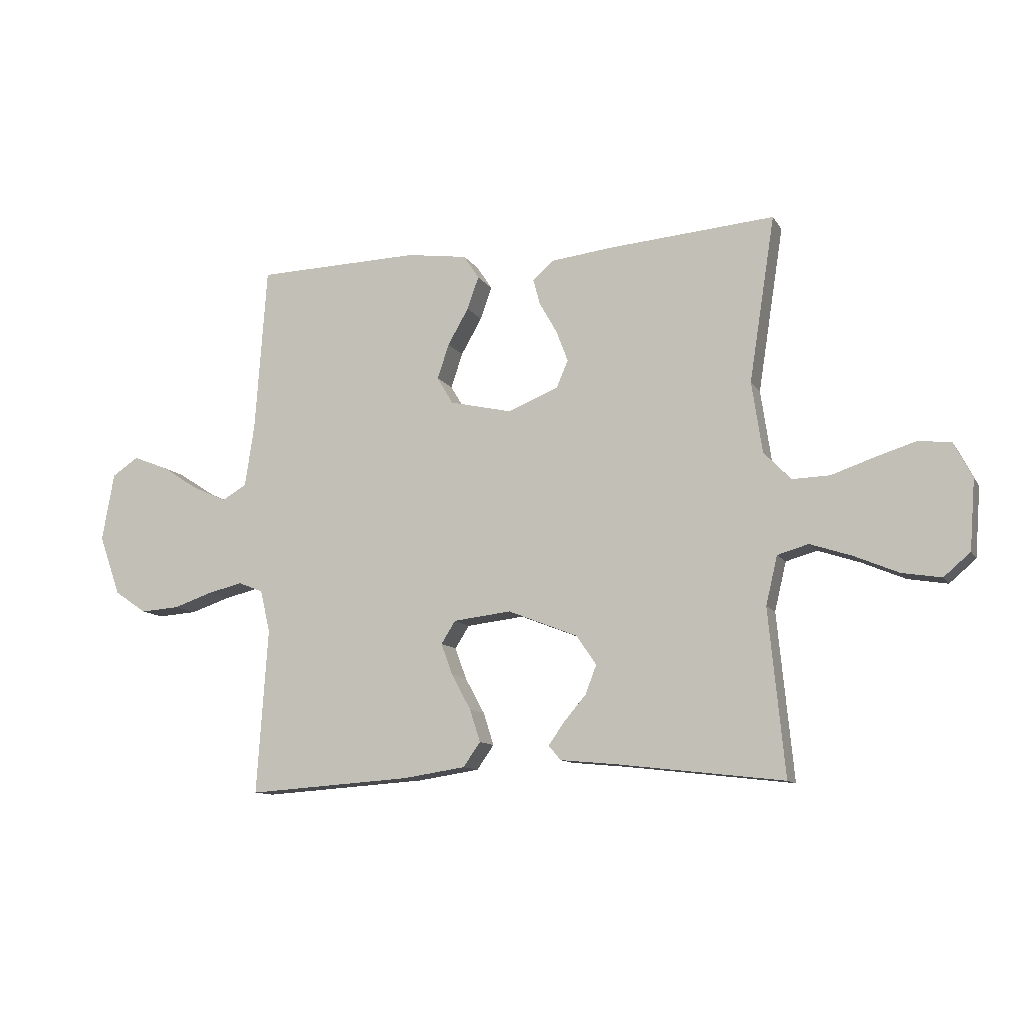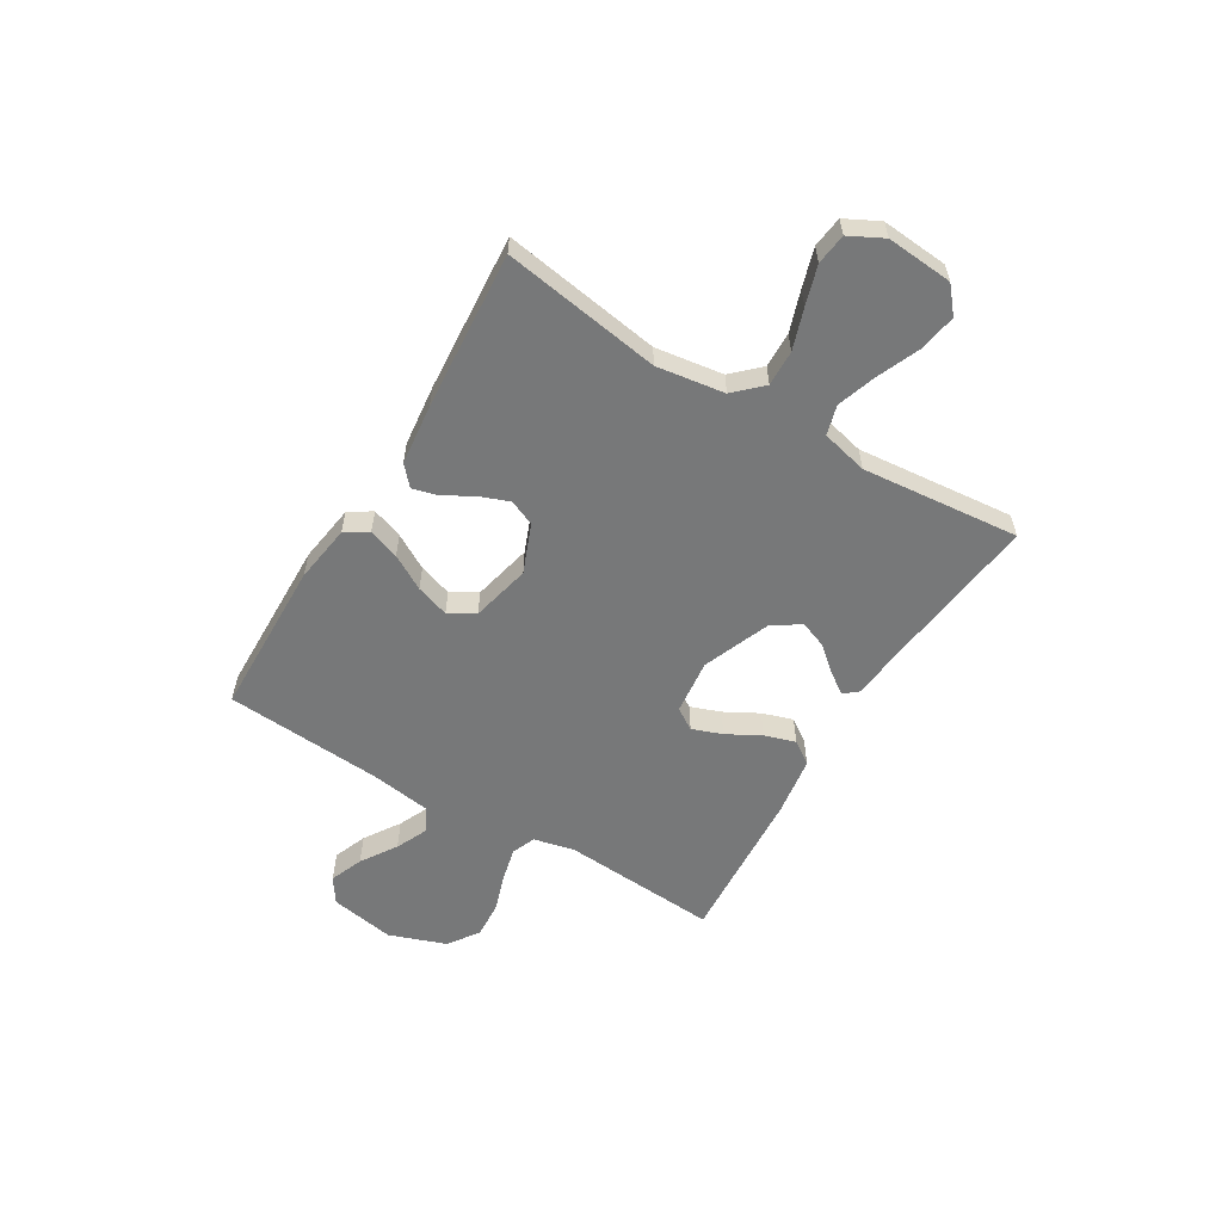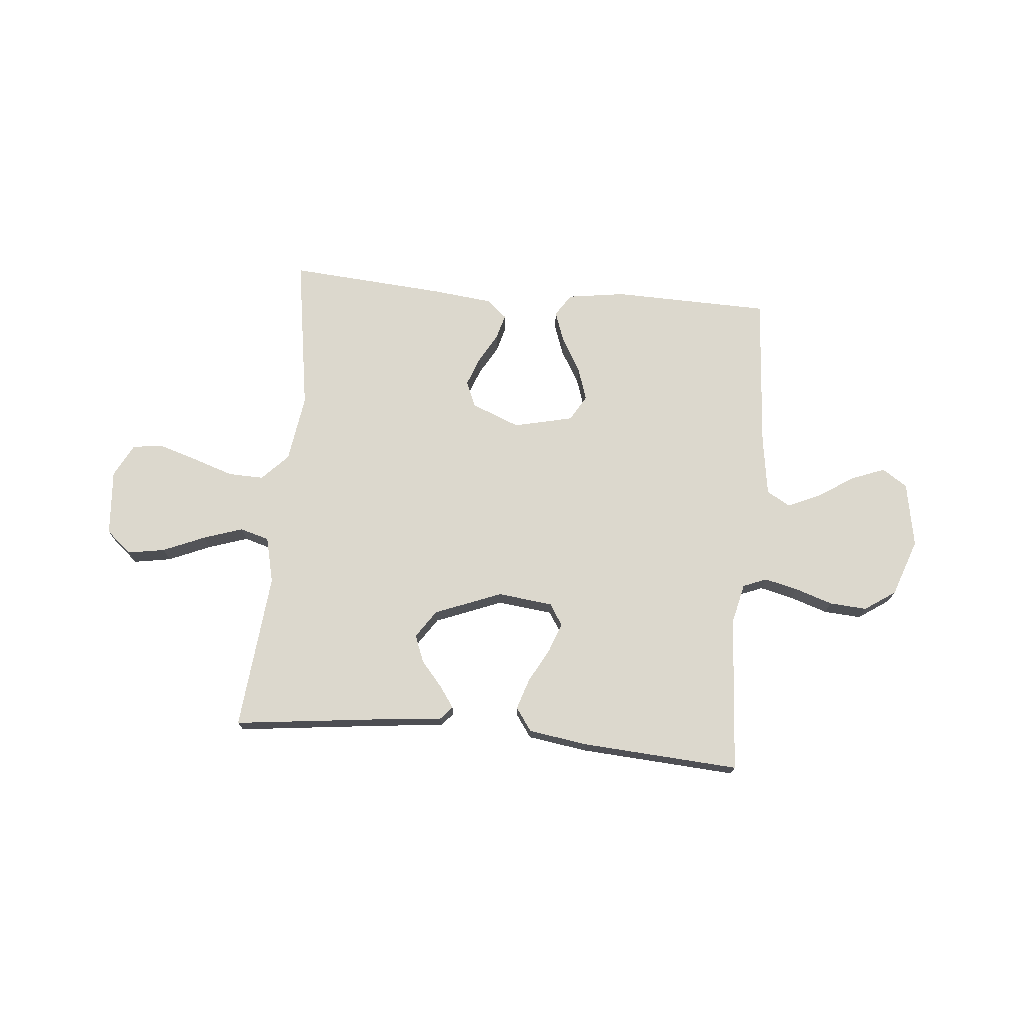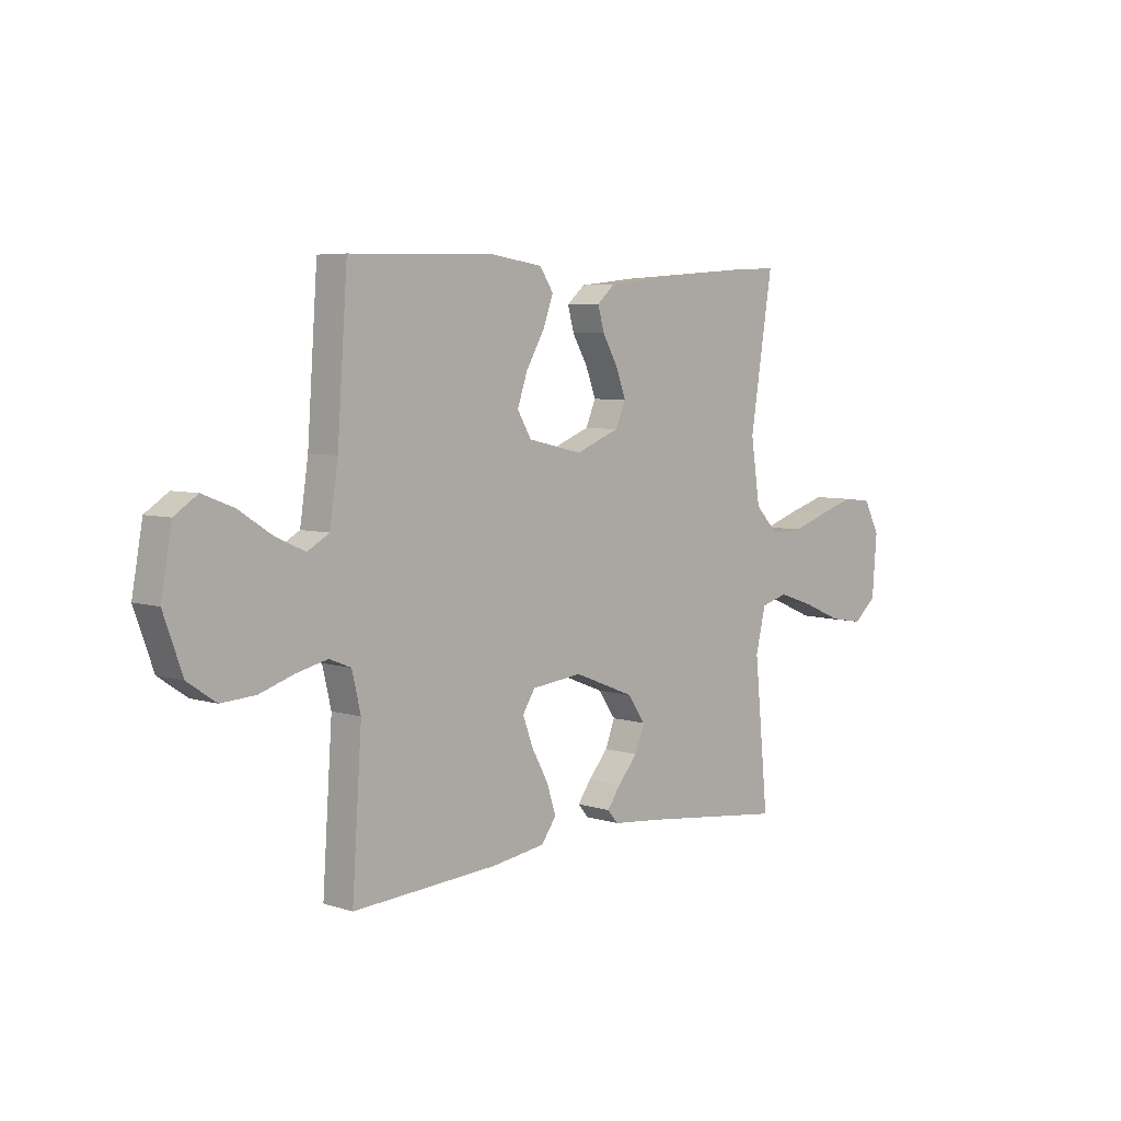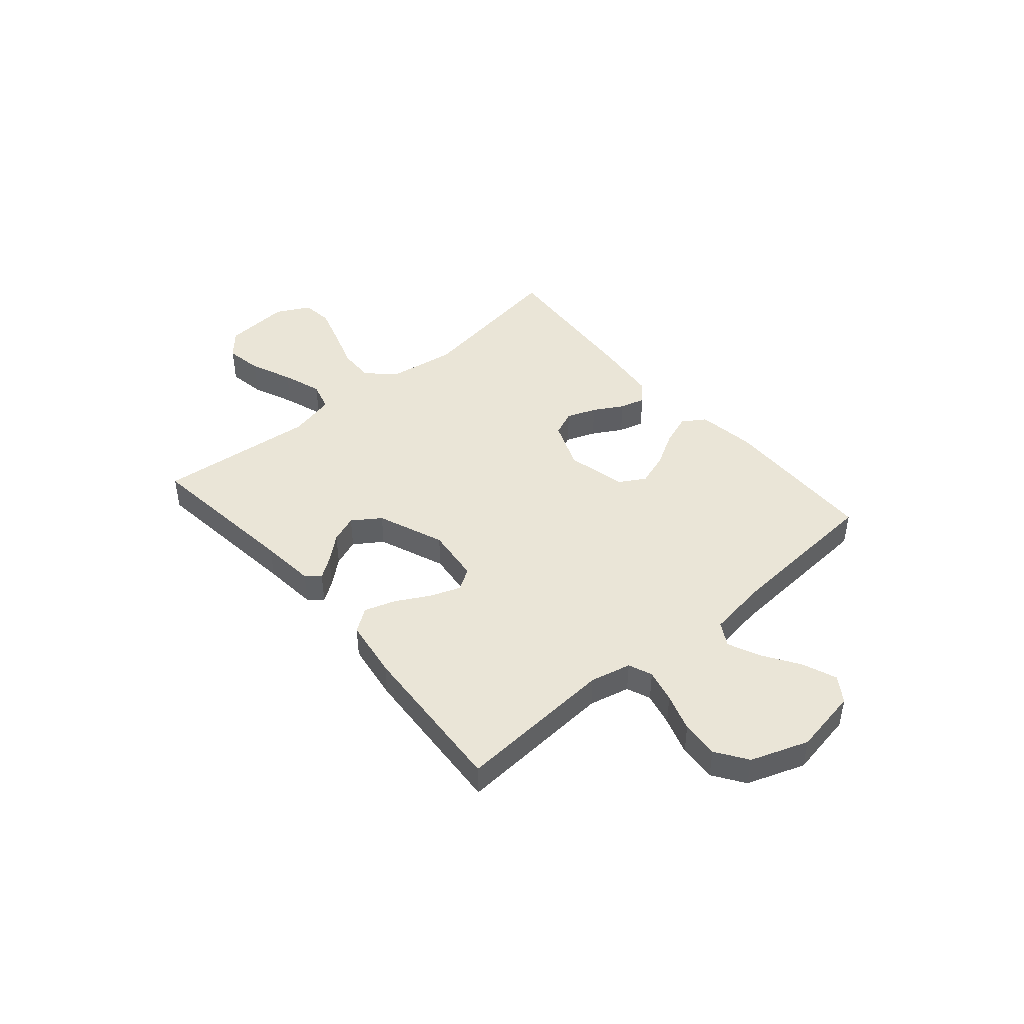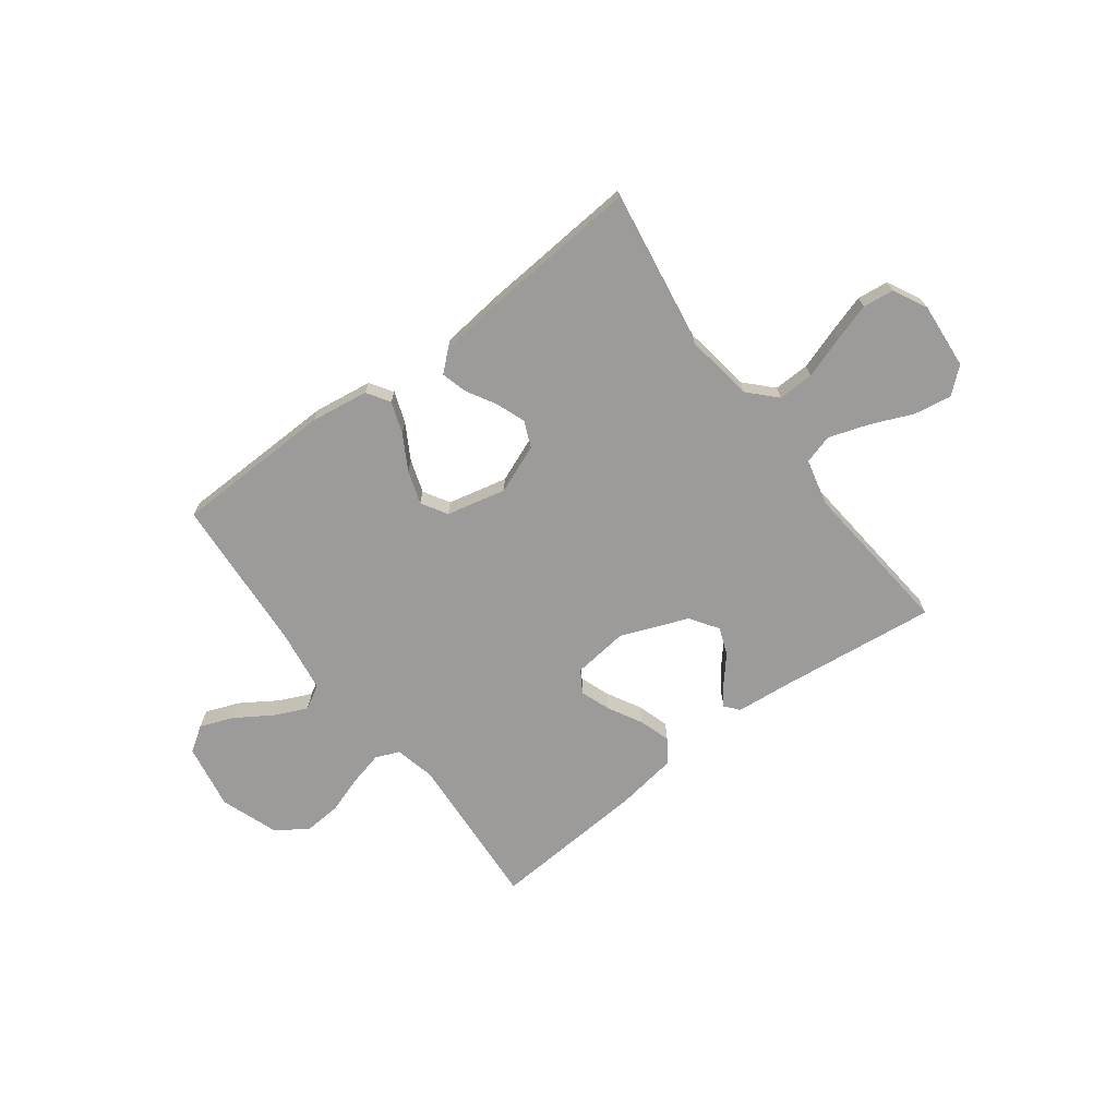
<metadata>
{"format":"obj","ext":"obj","renderer":"f3d","projection":"perspective","resolution":1024,"background":"white","views":[{"elev":-11.1,"azim":19.8,"up":"+Z"},{"elev":-57.4,"azim":58.9,"up":"+Y"},{"elev":72.6,"azim":-174.8,"up":"+Y"},{"elev":5.6,"azim":-45.8,"up":"+Z"},{"elev":44.4,"azim":-130.6,"up":"+Y"},{"elev":-69.8,"azim":36.9,"up":"+Y"}]}
</metadata>
<code>
v 0.5 0.07 0.5
v 0.453 0.07 0.2
v 0.472 0.07 0.071
v 0.521 0.07 0.02
v 0.589 0.07 0.022
v 0.666 0.07 0.048
v 0.74 0.07 0.071
v 0.799 0.07 0.064
v 0.832 0.07 0
v 0.822 0.07 -0.126
v 0.774 0.07 -0.167
v 0.703 0.07 -0.155
v 0.623 0.07 -0.121
v 0.548 0.07 -0.096
v 0.492 0.07 -0.112
v 0.471 0.07 -0.2
v 0.5 0.07 -0.5
v 0.2 0.07 -0.465
v 0.096 0.07 -0.455
v 0.074 0.07 -0.429
v 0.102 0.07 -0.389
v 0.143 0.07 -0.341
v 0.163 0.07 -0.289
v 0.127 0.07 -0.236
v 0 0.07 -0.186
v -0.105 0.07 -0.198
v -0.131 0.07 -0.239
v -0.11 0.07 -0.296
v -0.075 0.07 -0.36
v -0.056 0.07 -0.419
v -0.087 0.07 -0.463
v -0.2 0.07 -0.48
v -0.5 0.07 -0.5
v -0.48 0.07 -0.2
v -0.498 0.07 -0.123
v -0.543 0.07 -0.105
v -0.606 0.07 -0.12
v -0.678 0.07 -0.144
v -0.749 0.07 -0.149
v -0.808 0.07 -0.109
v -0.847 0.07 0
v -0.825 0.07 0.124
v -0.777 0.07 0.156
v -0.713 0.07 0.131
v -0.645 0.07 0.087
v -0.583 0.07 0.059
v -0.538 0.07 0.085
v -0.521 0.07 0.2
v -0.5 0.07 0.5
v -0.2 0.07 0.507
v -0.09 0.07 0.491
v -0.062 0.07 0.448
v -0.083 0.07 0.389
v -0.121 0.07 0.323
v -0.142 0.07 0.26
v -0.113 0.07 0.211
v 0 0.07 0.185
v 0.092 0.07 0.222
v 0.113 0.07 0.271
v 0.092 0.07 0.327
v 0.06 0.07 0.383
v 0.047 0.07 0.431
v 0.084 0.07 0.464
v 0.2 0.07 0.477
v 0.5 0 0.5
v 0.453 0 0.2
v 0.472 0 0.071
v 0.521 0 0.02
v 0.589 0 0.022
v 0.666 0 0.048
v 0.74 0 0.071
v 0.799 0 0.064
v 0.832 0 0
v 0.822 0 -0.126
v 0.774 0 -0.167
v 0.703 0 -0.155
v 0.623 0 -0.121
v 0.548 0 -0.096
v 0.492 0 -0.112
v 0.471 0 -0.2
v 0.5 0 -0.5
v 0.2 0 -0.465
v 0.096 0 -0.455
v 0.074 0 -0.429
v 0.102 0 -0.389
v 0.143 0 -0.341
v 0.163 0 -0.289
v 0.127 0 -0.236
v 0 0 -0.186
v -0.105 0 -0.198
v -0.131 0 -0.239
v -0.11 0 -0.296
v -0.075 0 -0.36
v -0.056 0 -0.419
v -0.087 0 -0.463
v -0.2 0 -0.48
v -0.5 0 -0.5
v -0.48 0 -0.2
v -0.498 0 -0.123
v -0.543 0 -0.105
v -0.606 0 -0.12
v -0.678 0 -0.144
v -0.749 0 -0.149
v -0.808 0 -0.109
v -0.847 0 0
v -0.825 0 0.124
v -0.777 0 0.156
v -0.713 0 0.131
v -0.645 0 0.087
v -0.583 0 0.059
v -0.538 0 0.085
v -0.521 0 0.2
v -0.5 0 0.5
v -0.2 0 0.507
v -0.09 0 0.491
v -0.062 0 0.448
v -0.083 0 0.389
v -0.121 0 0.323
v -0.142 0 0.26
v -0.113 0 0.211
v 0 0 0.185
v 0.092 0 0.222
v 0.113 0 0.271
v 0.092 0 0.327
v 0.06 0 0.383
v 0.047 0 0.431
v 0.084 0 0.464
v 0.2 0 0.477
f 63 64 1 2
f 60 61 62 63
f 59 60 63 2
f 58 59 2 3
f 57 58 3 4
f 56 57 4
f 51 52 53 54
f 51 54 55
f 48 49 50 51
f 47 48 51 55
f 46 47 55 56
f 42 43 44 45
f 42 45 46
f 41 42 46
f 40 41 46
f 37 38 39 40
f 36 37 40 46
f 35 36 46 56
f 31 32 33 34
f 28 29 30 31
f 27 28 31 34
f 26 27 34 35
f 19 20 21 22
f 18 19 22
f 16 17 18 22
f 15 16 22 23
f 10 11 12 13
f 10 13 14
f 9 10 14
f 8 9 14 15
f 5 6 7 8
f 26 35 56 4
f 8 15 23 24
f 5 8 24 25
f 4 5 25 26
f 66 65 128 127
f 127 126 125 124
f 66 127 124 123
f 67 66 123 122
f 68 67 122 121
f 68 121 120
f 118 117 116 115
f 119 118 115
f 115 114 113 112
f 119 115 112 111
f 120 119 111 110
f 109 108 107 106
f 110 109 106
f 110 106 105
f 110 105 104
f 104 103 102 101
f 110 104 101 100
f 120 110 100 99
f 98 97 96 95
f 95 94 93 92
f 98 95 92 91
f 99 98 91 90
f 86 85 84 83
f 86 83 82
f 86 82 81 80
f 87 86 80 79
f 77 76 75 74
f 78 77 74
f 78 74 73
f 79 78 73 72
f 72 71 70 69
f 68 120 99 90
f 88 87 79 72
f 89 88 72 69
f 90 89 69 68
f 1 65 66 2
f 2 66 67 3
f 3 67 68 4
f 4 68 69 5
f 5 69 70 6
f 6 70 71 7
f 7 71 72 8
f 8 72 73 9
f 9 73 74 10
f 10 74 75 11
f 11 75 76 12
f 12 76 77 13
f 13 77 78 14
f 14 78 79 15
f 15 79 80 16
f 16 80 81 17
f 17 81 82 18
f 18 82 83 19
f 19 83 84 20
f 20 84 85 21
f 21 85 86 22
f 22 86 87 23
f 23 87 88 24
f 24 88 89 25
f 25 89 90 26
f 26 90 91 27
f 27 91 92 28
f 28 92 93 29
f 29 93 94 30
f 30 94 95 31
f 31 95 96 32
f 32 96 97 33
f 33 97 98 34
f 34 98 99 35
f 35 99 100 36
f 36 100 101 37
f 37 101 102 38
f 38 102 103 39
f 39 103 104 40
f 40 104 105 41
f 41 105 106 42
f 42 106 107 43
f 43 107 108 44
f 44 108 109 45
f 45 109 110 46
f 46 110 111 47
f 47 111 112 48
f 48 112 113 49
f 49 113 114 50
f 50 114 115 51
f 51 115 116 52
f 52 116 117 53
f 53 117 118 54
f 54 118 119 55
f 55 119 120 56
f 56 120 121 57
f 57 121 122 58
f 58 122 123 59
f 59 123 124 60
f 60 124 125 61
f 61 125 126 62
f 62 126 127 63
f 63 127 128 64
f 64 128 65 1

</code>
